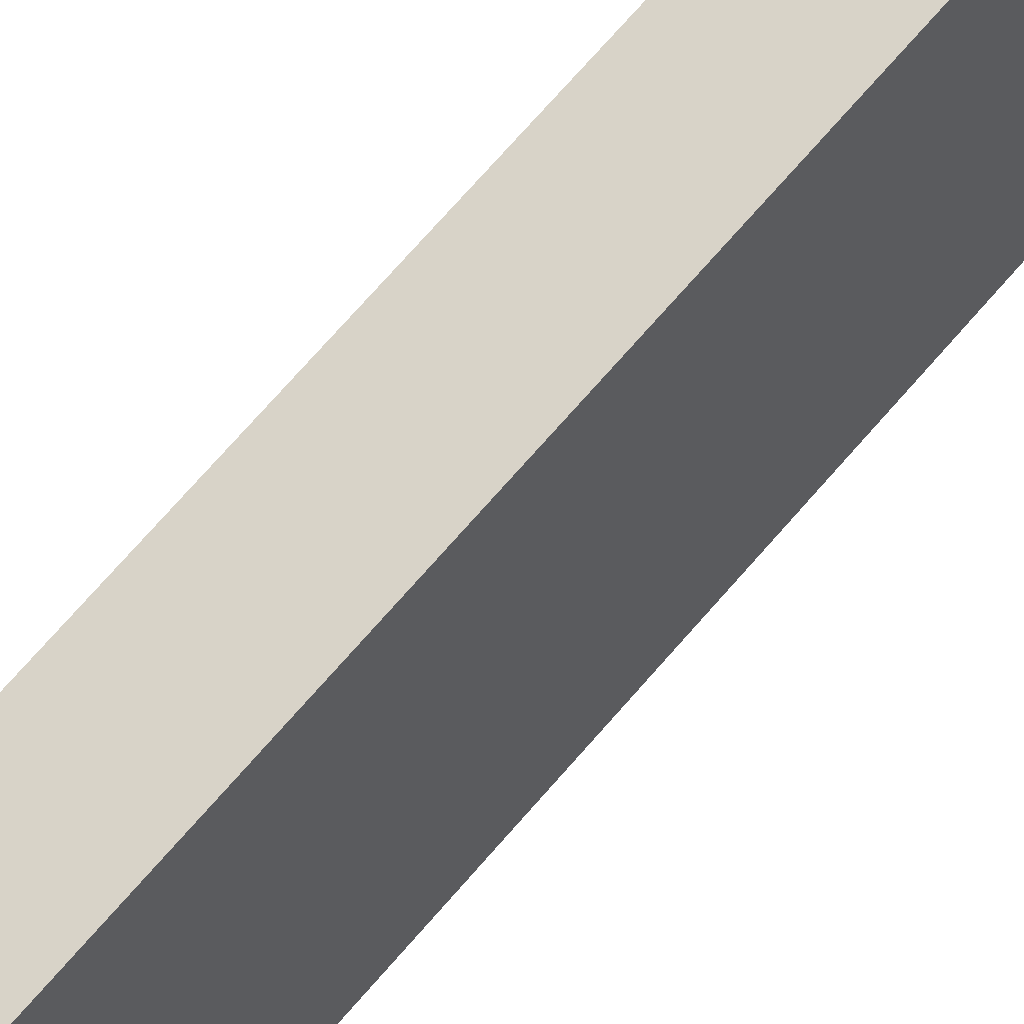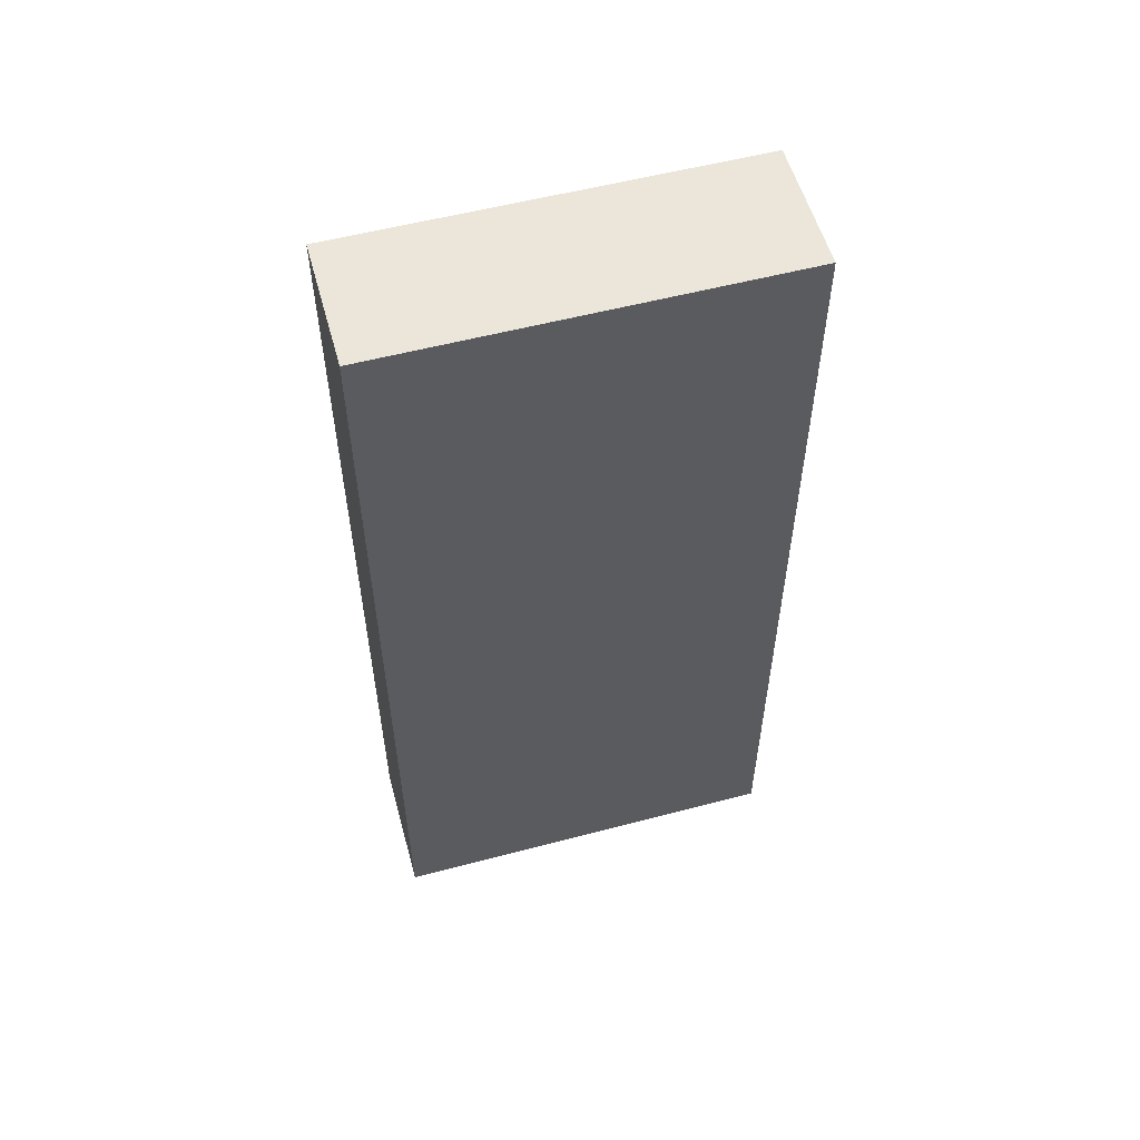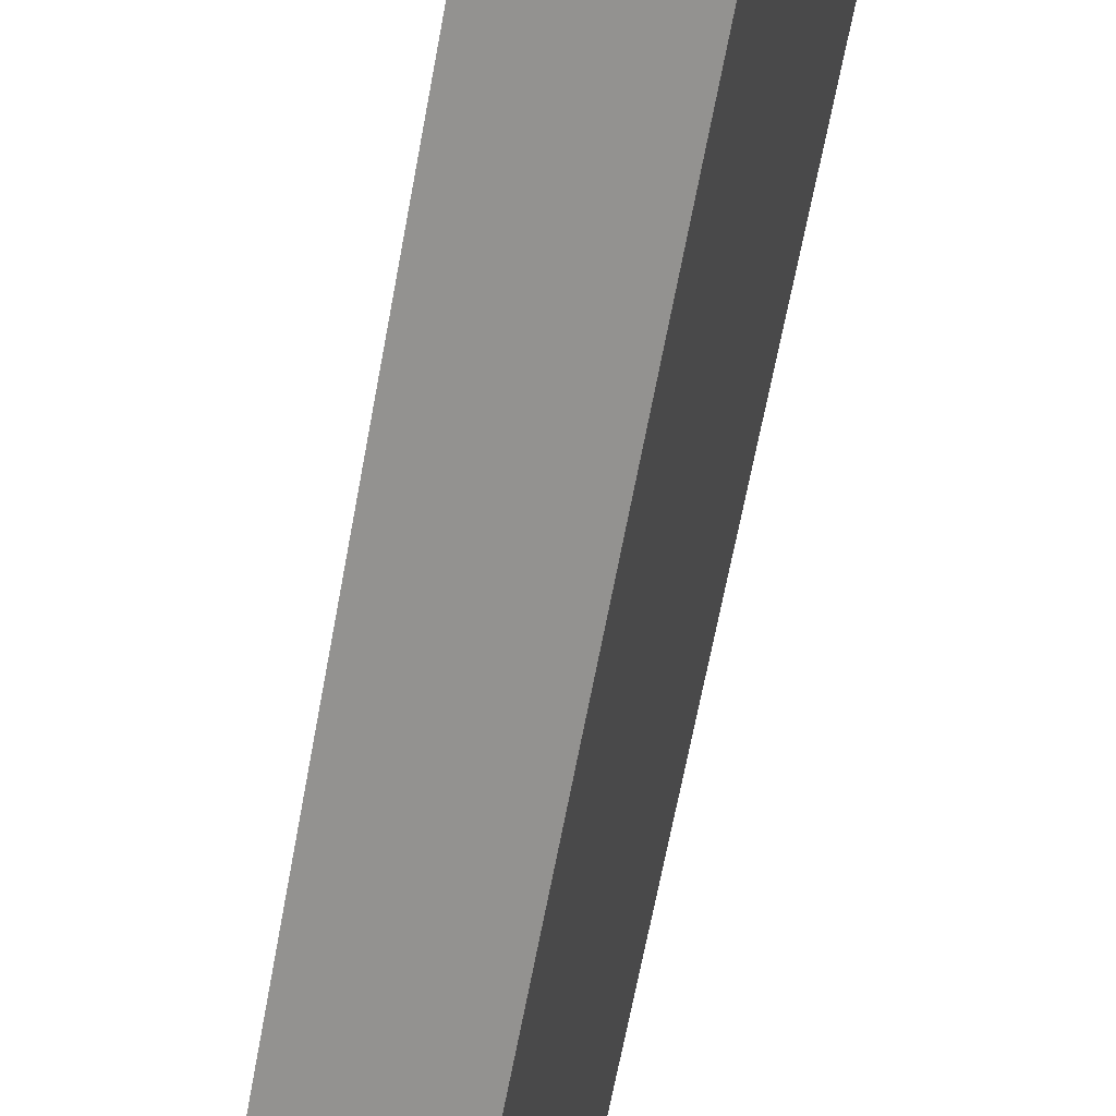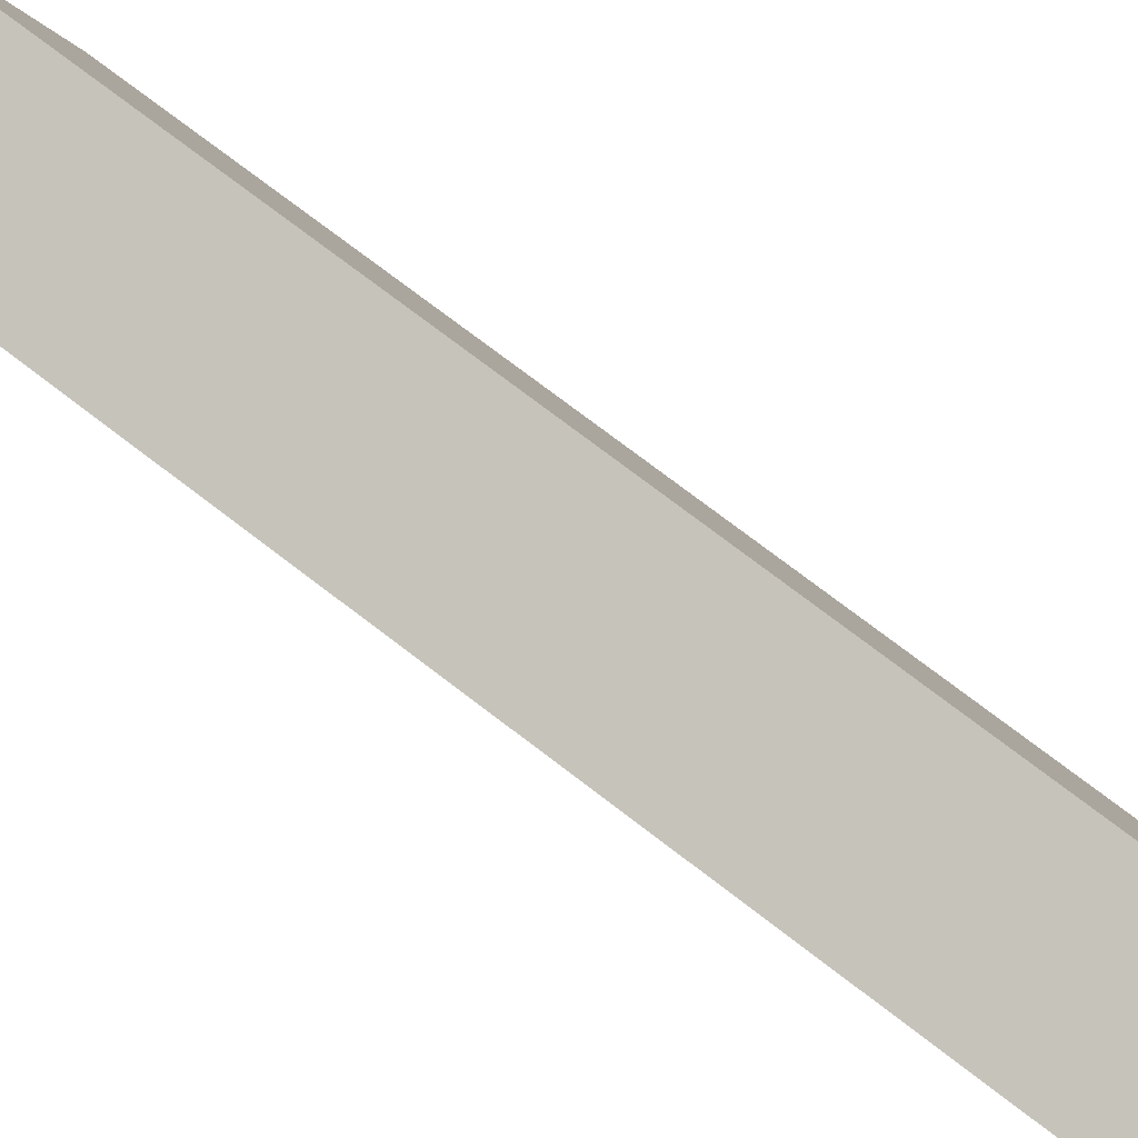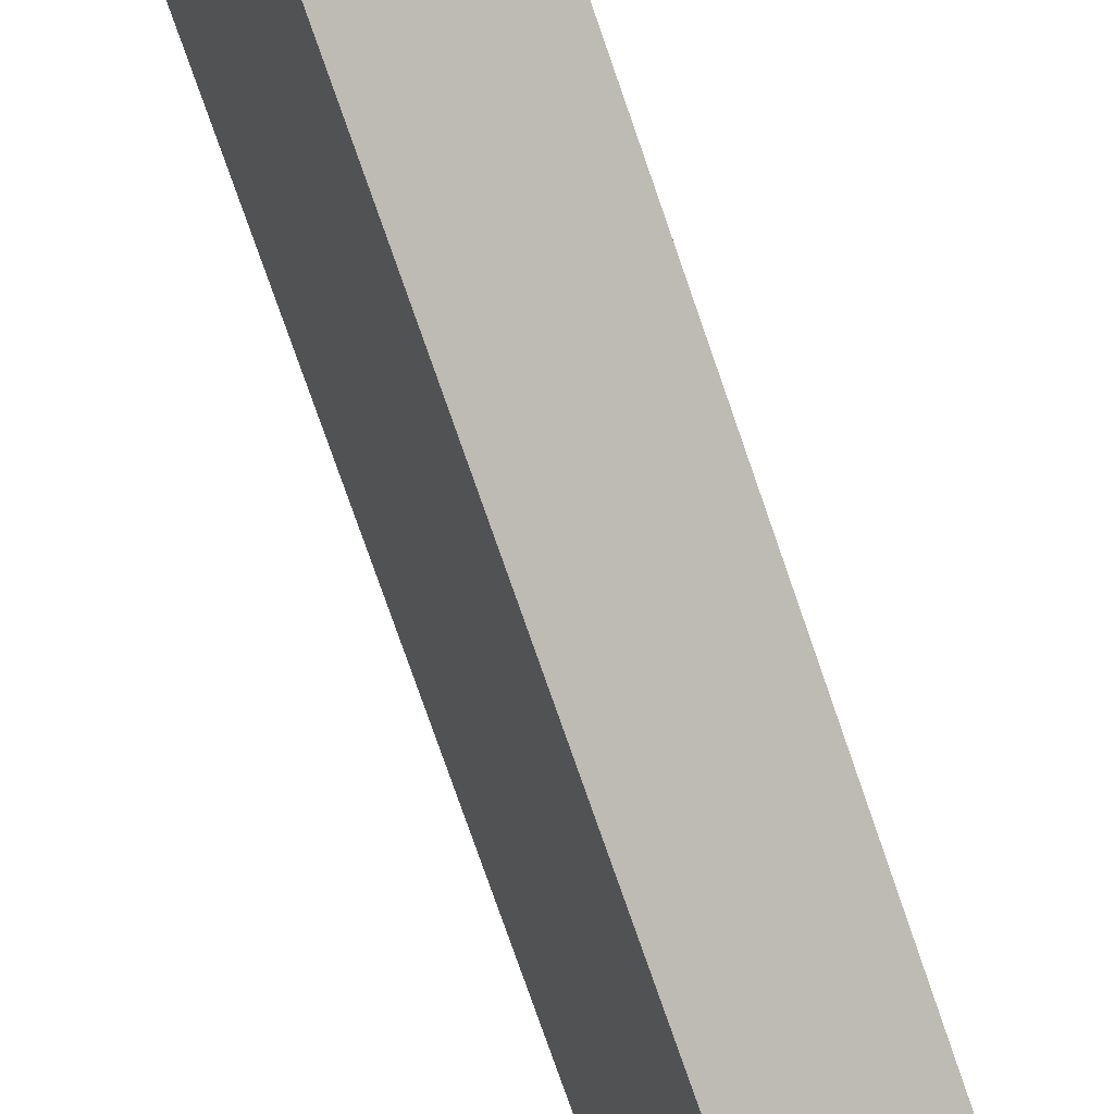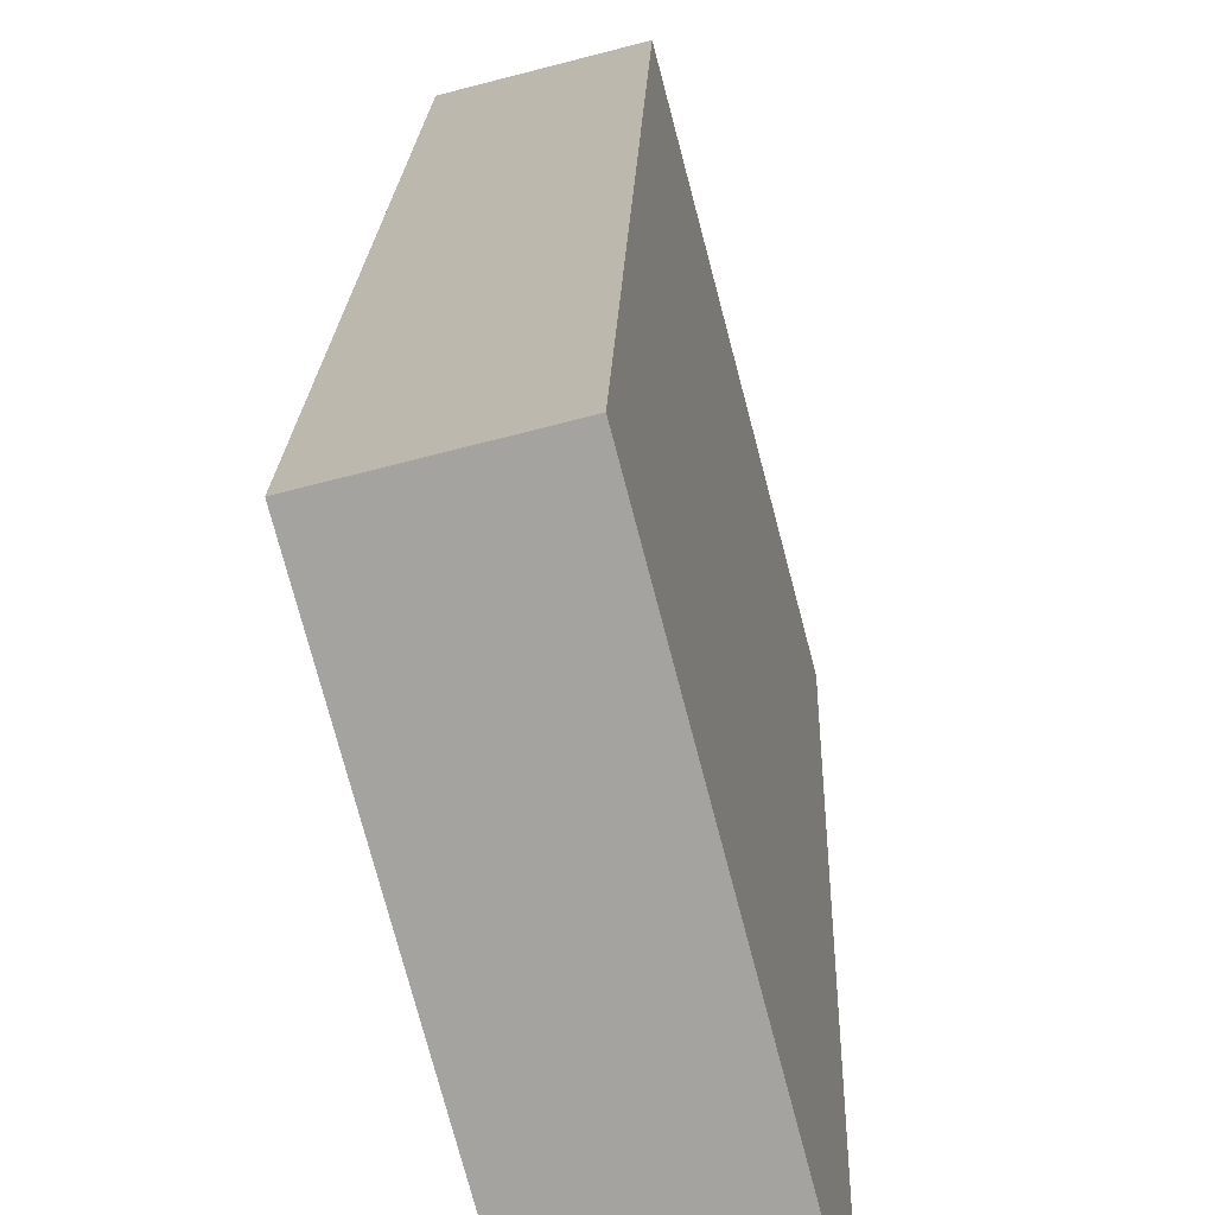
<metadata>
{"format":"obj","ext":"obj","renderer":"f3d","projection":"perspective","resolution":1024,"background":"white","views":[{"elev":79.9,"azim":42.0,"up":"+Z"},{"elev":55.8,"azim":59.9,"up":"+Y"},{"elev":-67.1,"azim":169.4,"up":"+Z"},{"elev":75.7,"azim":-52.7,"up":"+Z"},{"elev":-79.6,"azim":19.3,"up":"+Z"},{"elev":16.8,"azim":1.7,"up":"+Z"}]}
</metadata>
<code>
v  1.754 6.885 -2.725
v  0 6.885 4.216e-16
v  0.975 6.885 0.256
v  0.783 6.885 -2.979
v  1.754 1.669e-16 -2.725
v  0.783 1.824e-16 -2.979
v  0 0 0
v  0.975 -1.568e-17 0.256
g defaultobject
f 1 2 3
f 2 1 4
f 5 4 1
f 4 5 6
f 6 2 4
f 2 6 7
f 7 3 2
f 3 7 8
f 8 1 3
f 1 8 5
f 5 7 6
f 7 5 8

</code>
